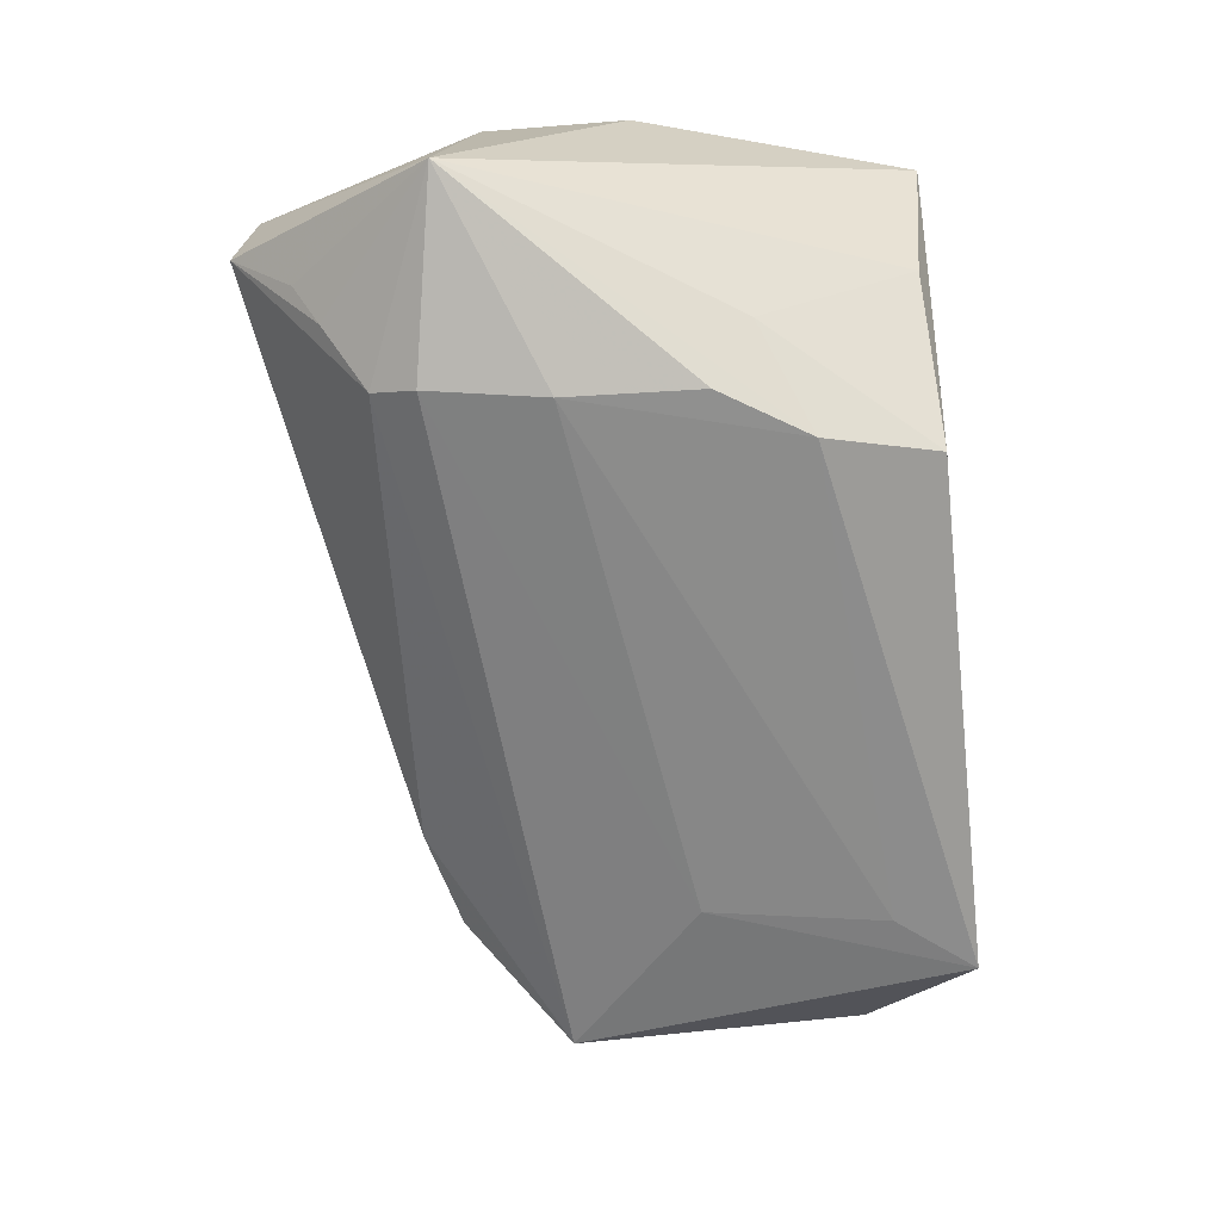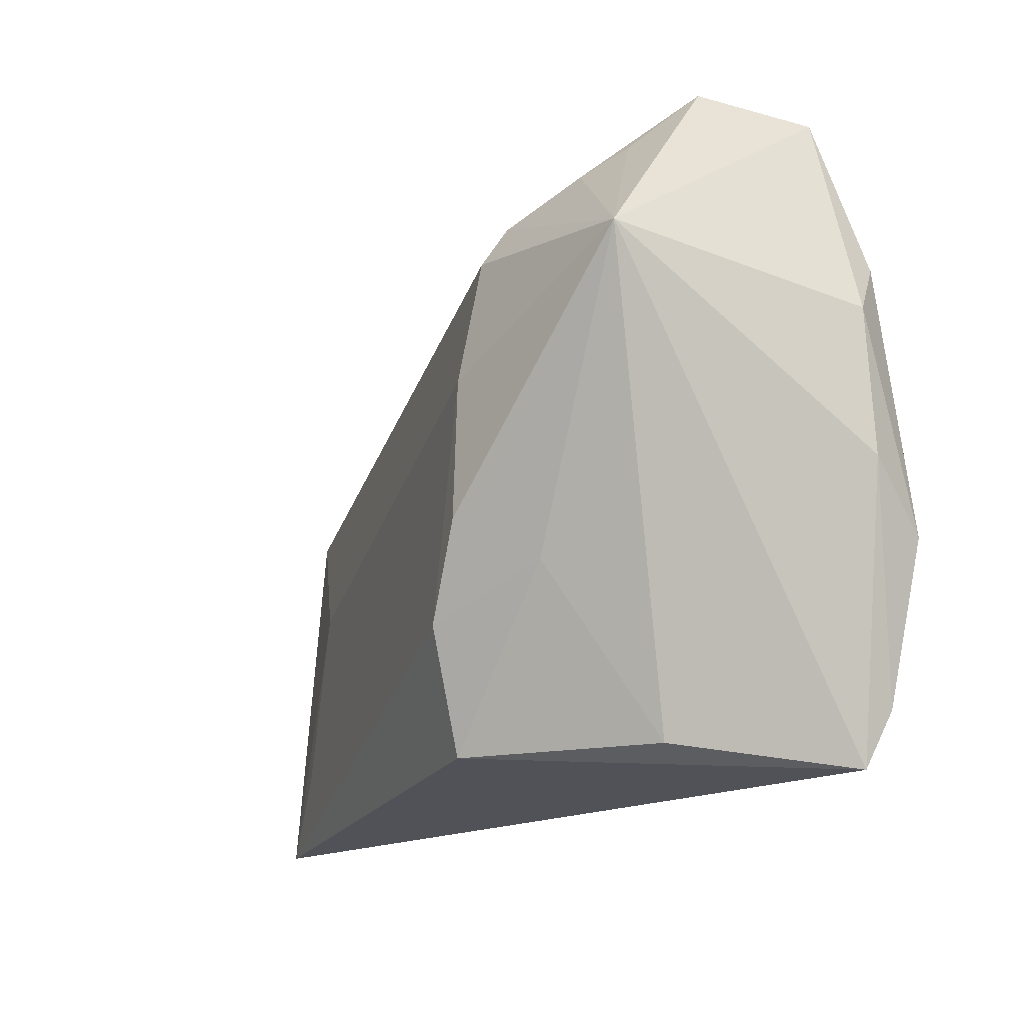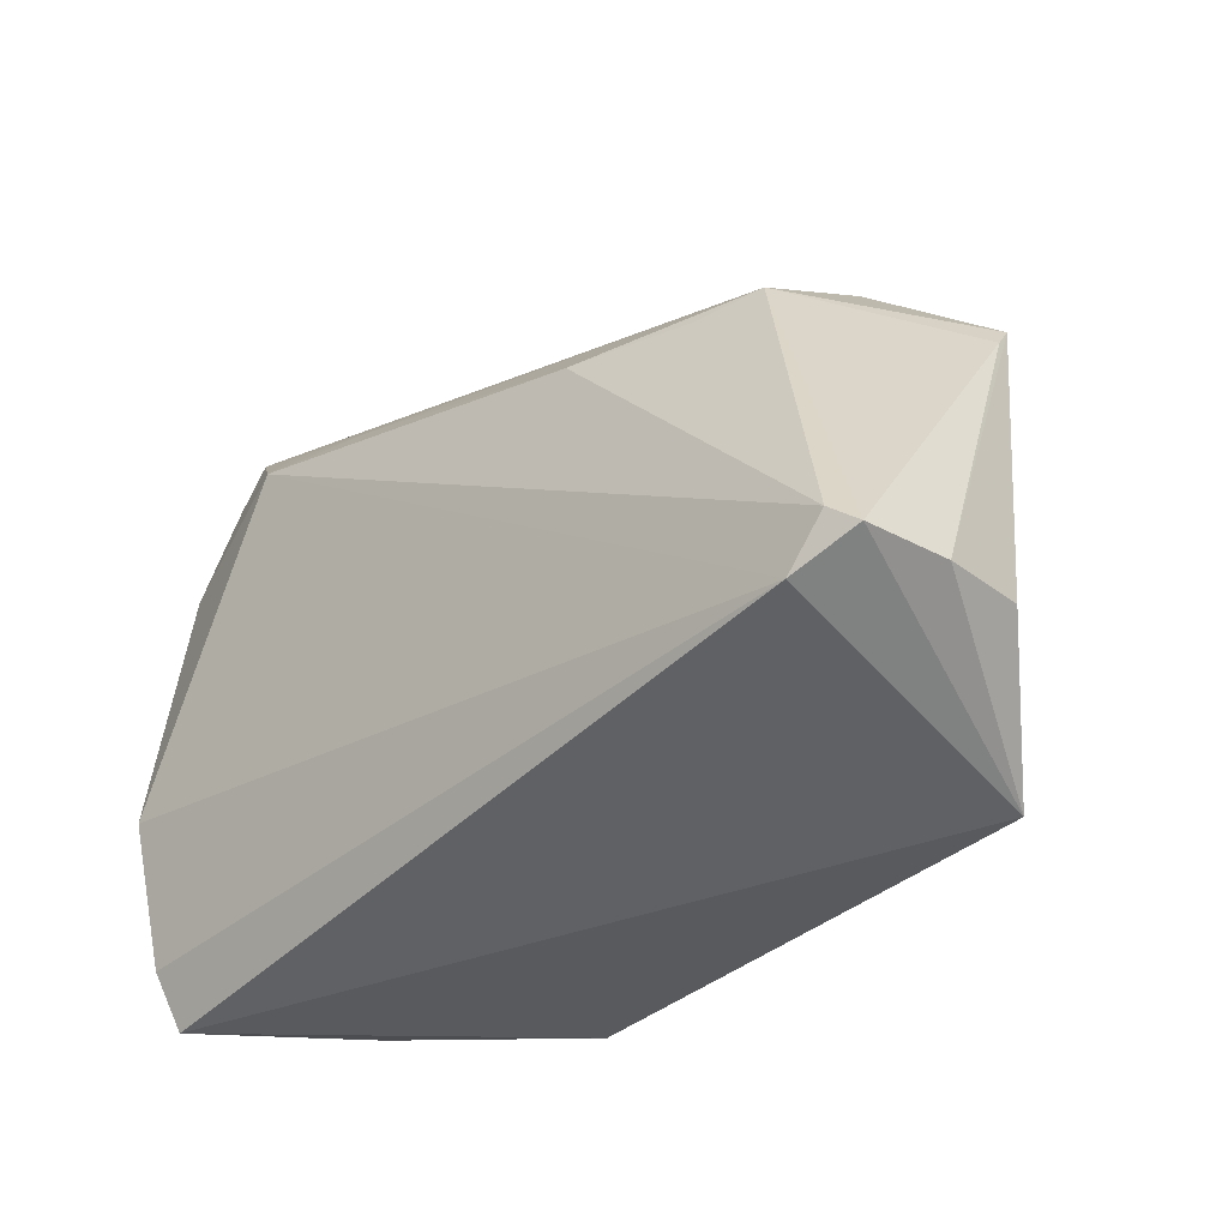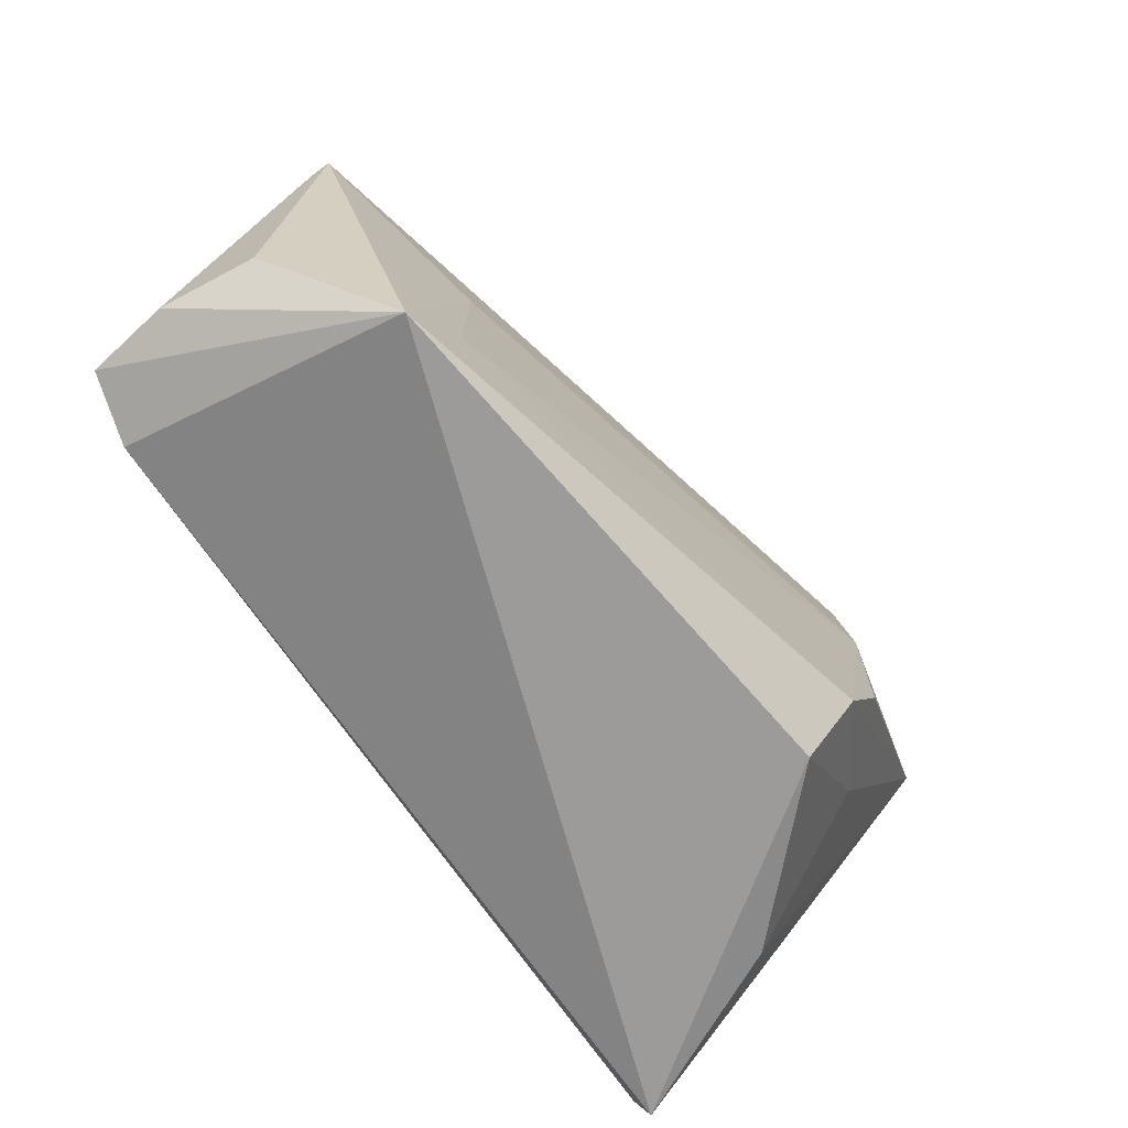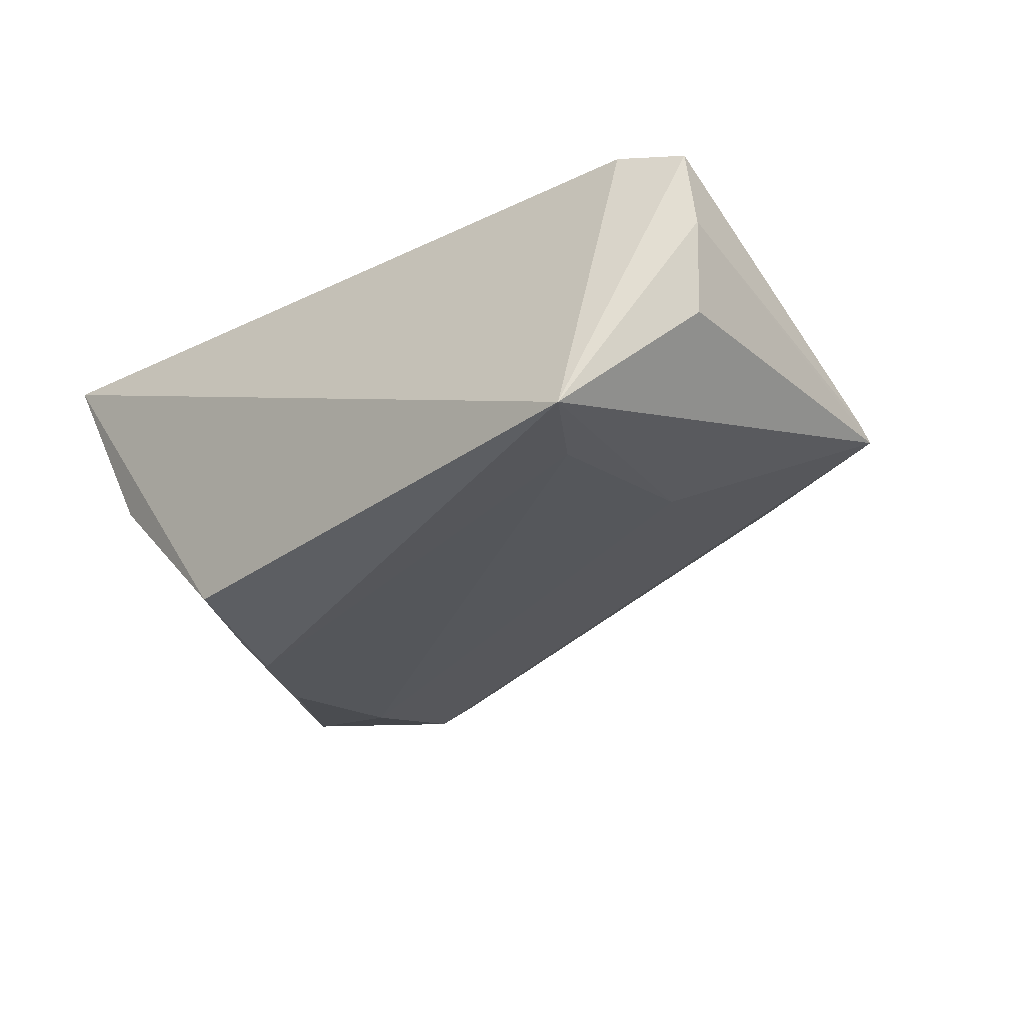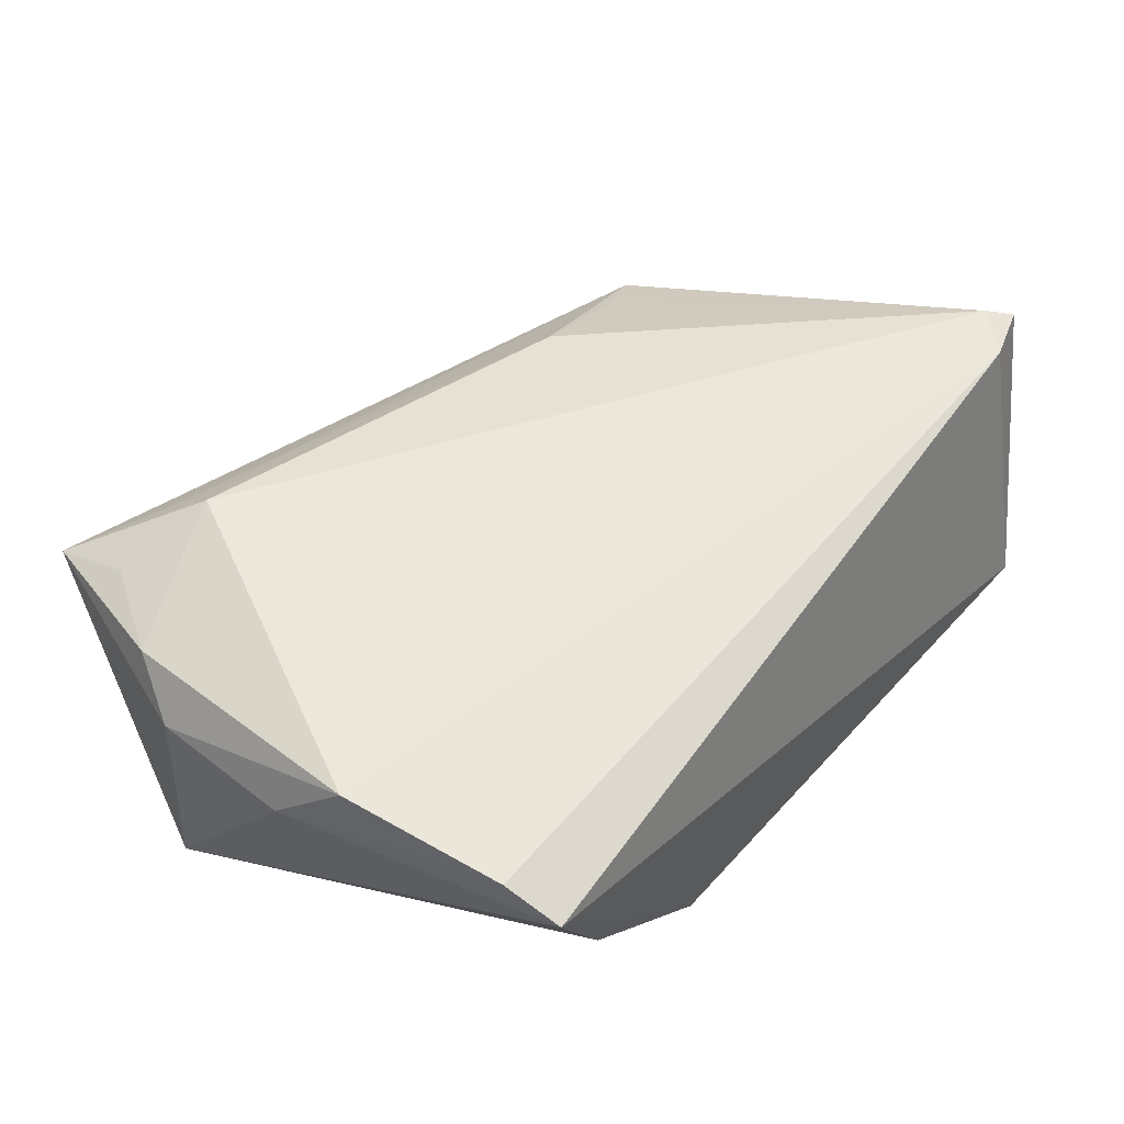
<metadata>
{"format":"obj","ext":"obj","renderer":"f3d","projection":"perspective","resolution":1024,"background":"white","views":[{"elev":-75.6,"azim":-85.9,"up":"+Z"},{"elev":-17.8,"azim":-119.0,"up":"+Y"},{"elev":-35.4,"azim":45.9,"up":"+Y"},{"elev":-68.1,"azim":123.0,"up":"+Y"},{"elev":-21.5,"azim":42.5,"up":"+Z"},{"elev":53.0,"azim":-49.3,"up":"+Z"}]}
</metadata>
<code>
v -0.02471 0.02434 -0.02482
v -0.04564 0.02424 0.01611
v 0.06204 -0.02315 0.009313
v -0.04629 -0.008272 0.02043
v -0.02327 0.009712 -0.0271
v 0.04097 -0.002368 -0.01382
v -0.01344 -0.03213 -0.02165
v 0.06033 -0.02293 0.01894
v 0.02049 0.02007 0.01722
v 0.03289 0.03045 -0.003618
v -0.03123 -0.03187 -0.004971
v -0.02874 0.03693 0.01608
v 0.05249 -0.02579 0.02043
v 0.04318 -0.02474 -0.01505
v 0.03432 0.02128 0.01162
v -0.03926 0.0349 0.01564
v -0.04871 0.02112 -0.02141
v 0.0601 0.01419 -0.006111
v -0.02421 0.02985 -0.02115
v -0.04085 -0.0346 0.01551
v 0.06029 0.01159 -0.004289
v -0.0231 -0.006916 -0.02754
v 0.04066 0.02404 0.008068
v -0.03124 0.03522 -0.01511
v 0.05036 -0.0346 -0.01386
v -0.03519 0.0384 -0.01083
v -0.04039 0.04465 0.0121
v 0.05724 -0.02039 0.02036
v -0.04935 0.0173 0.01166
v -0.02929 -0.01211 -0.01969
v -0.04224 -0.02781 0.01848
v -0.04941 -0.0004772 0.01261
v -0.01464 0.03253 0.01622
v -0.02767 0.03159 0.02043
v -0.01695 -0.01788 -0.0268
v 0.06091 -0.02193 -0.001508
v -0.03769 0.04636 -0.002303
v 0.04489 0.02662 -0.002299
f 23 8 21
f 13 20 25
f 25 8 13
f 25 6 18
f 18 36 25
f 18 23 21
f 14 6 25
f 5 6 14
f 25 35 14
f 14 35 5
f 11 20 17
f 17 5 22
f 22 35 17
f 5 35 22
f 27 16 34
f 27 37 17
f 1 5 17
f 1 6 5
f 1 18 6
f 17 37 26
f 26 24 17
f 37 24 26
f 3 8 25
f 25 36 3
f 21 8 3
f 3 18 21
f 36 18 3
f 19 24 37
f 18 1 19
f 17 24 19
f 19 1 17
f 37 27 10
f 10 27 23
f 10 19 37
f 18 19 10
f 17 35 30
f 30 11 17
f 23 27 33
f 34 9 33
f 33 9 23
f 17 20 32
f 8 23 28
f 28 13 8
f 34 13 28
f 28 9 34
f 23 18 38
f 38 10 23
f 18 10 38
f 7 30 35
f 11 30 7
f 7 35 25
f 20 11 7
f 25 20 7
f 12 27 34
f 34 33 12
f 12 33 27
f 16 27 2
f 34 16 2
f 23 9 15
f 15 28 23
f 9 28 15
f 29 27 17
f 29 2 27
f 17 32 29
f 34 2 4
f 4 13 34
f 4 29 32
f 2 29 4
f 20 13 31
f 13 4 31
f 31 32 20
f 31 4 32

</code>
